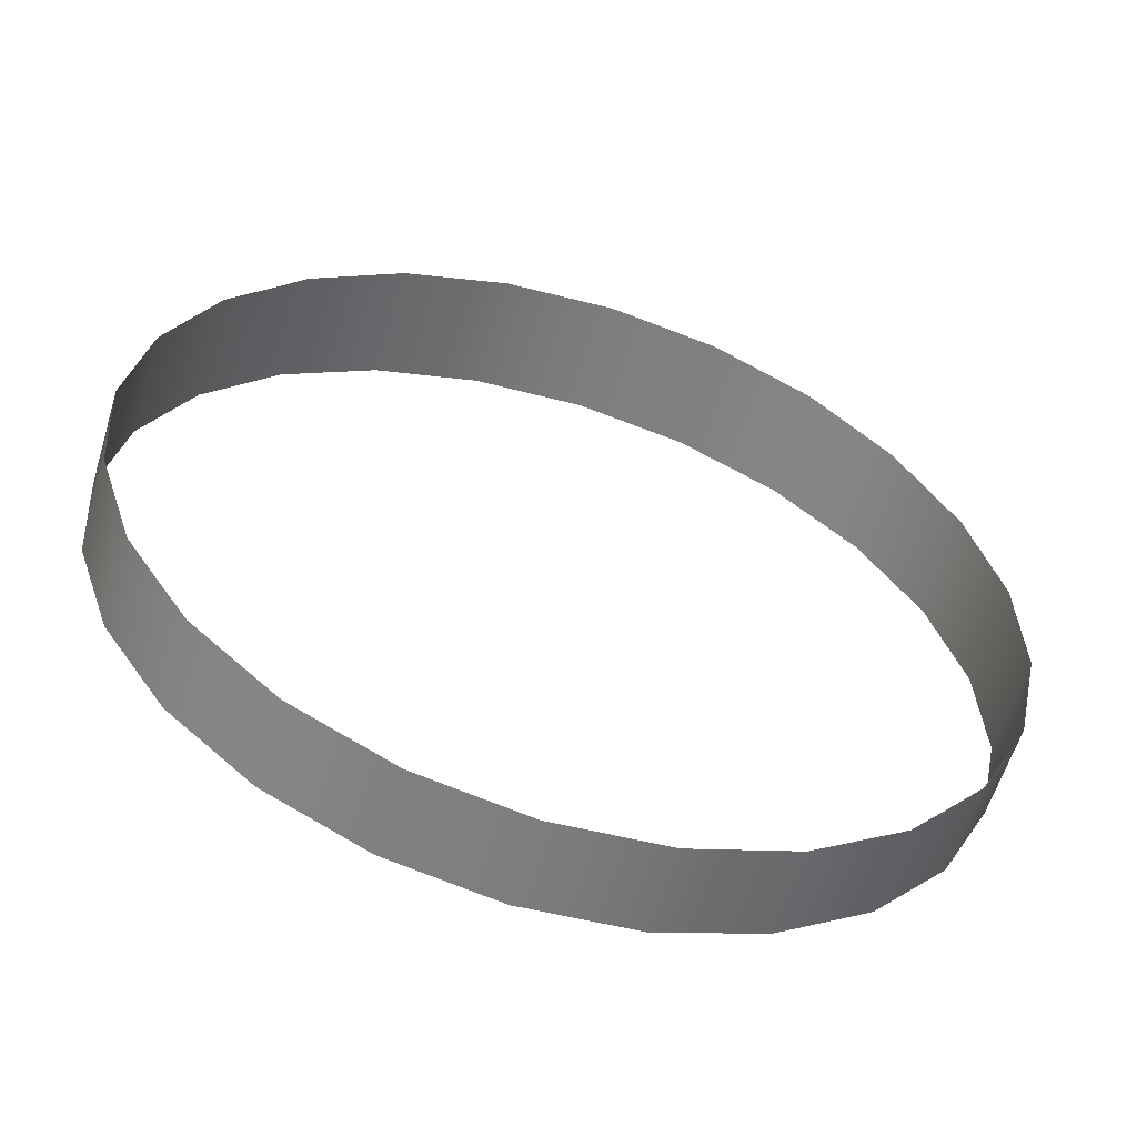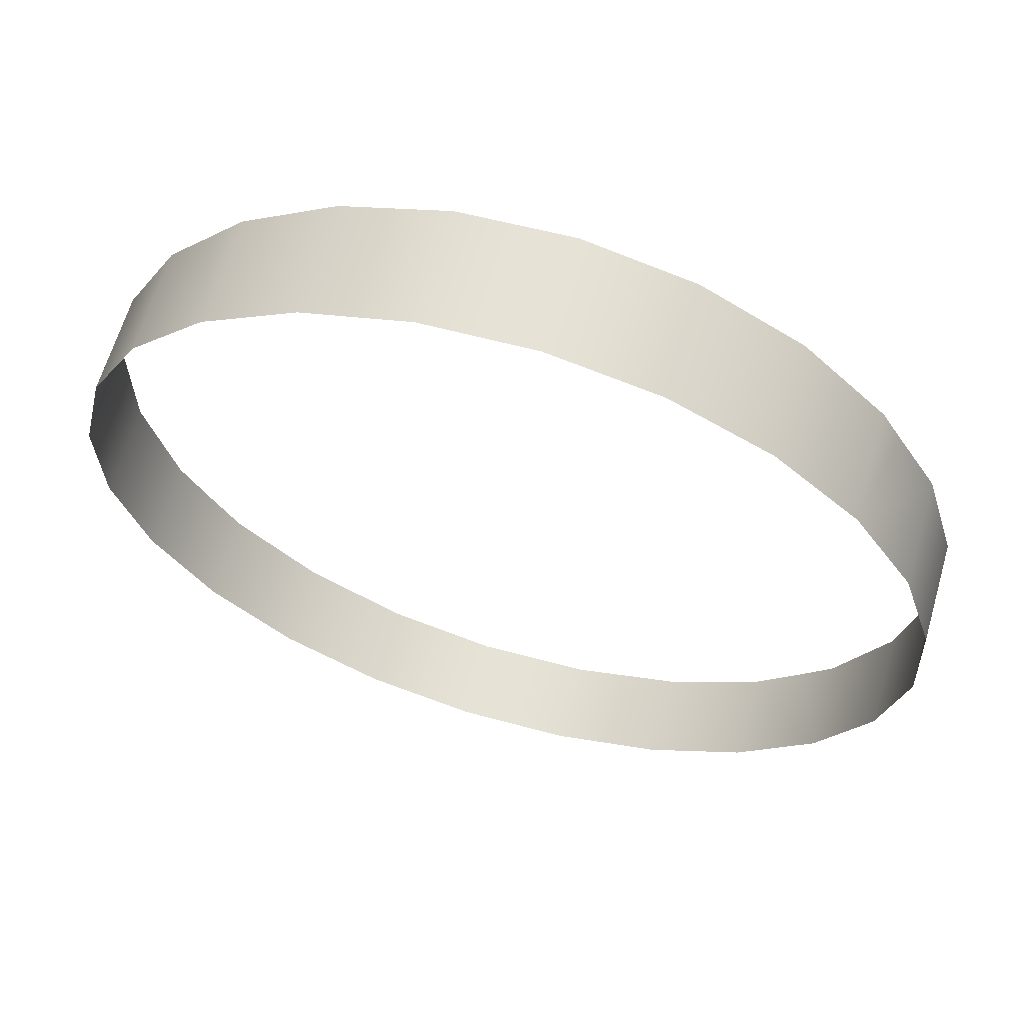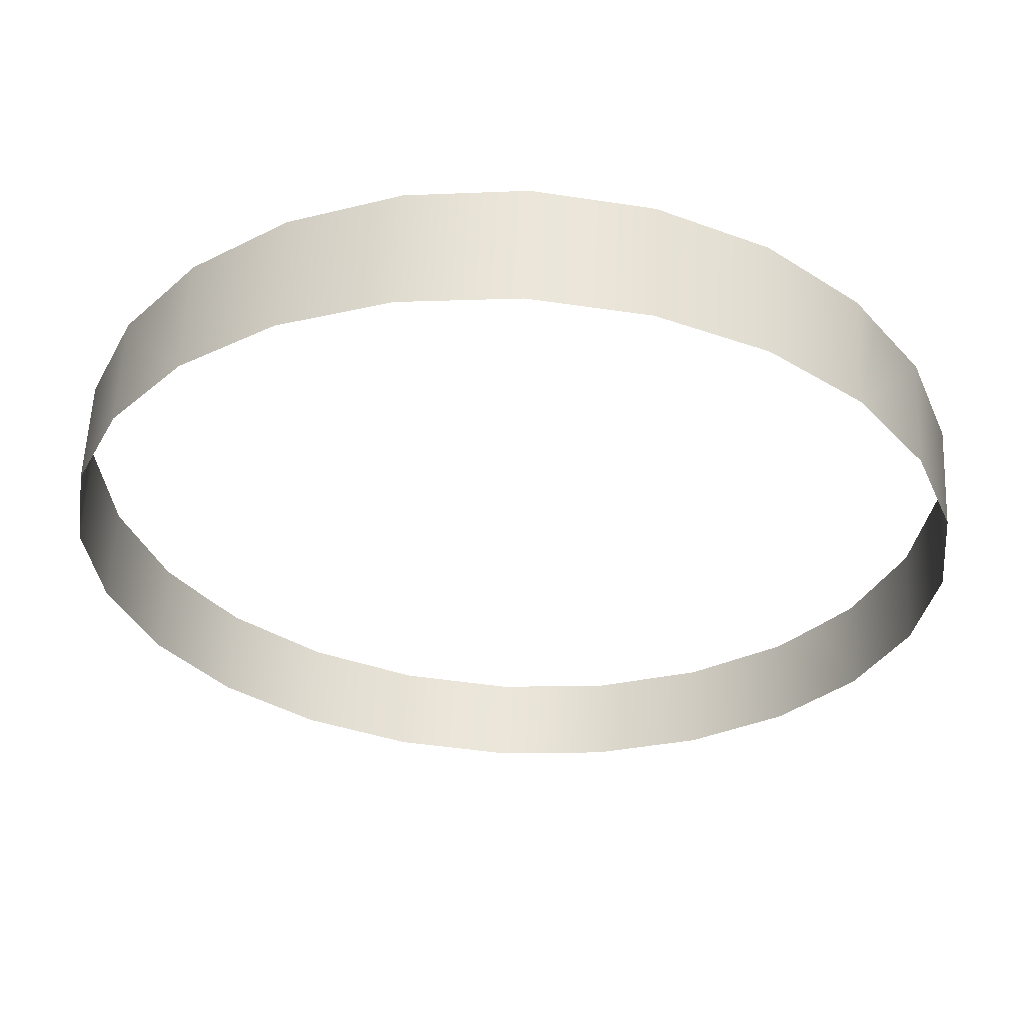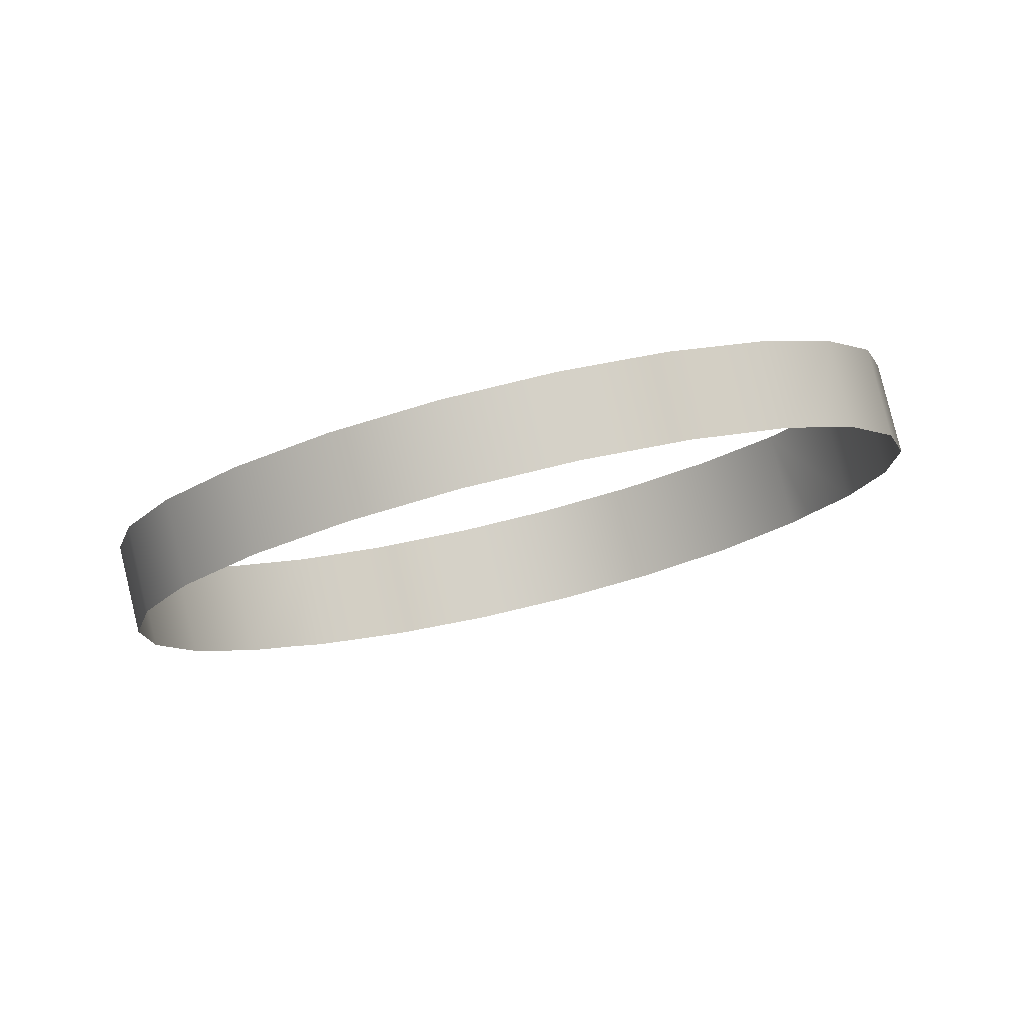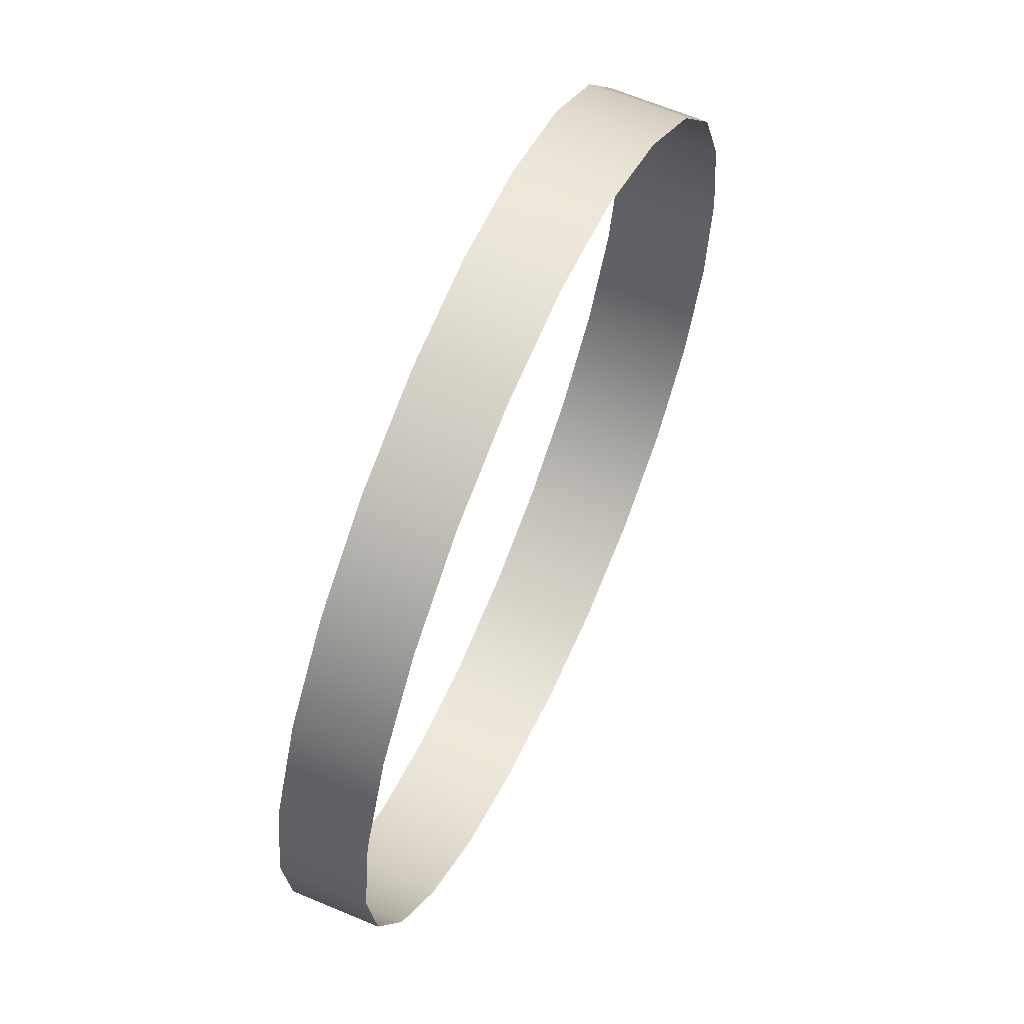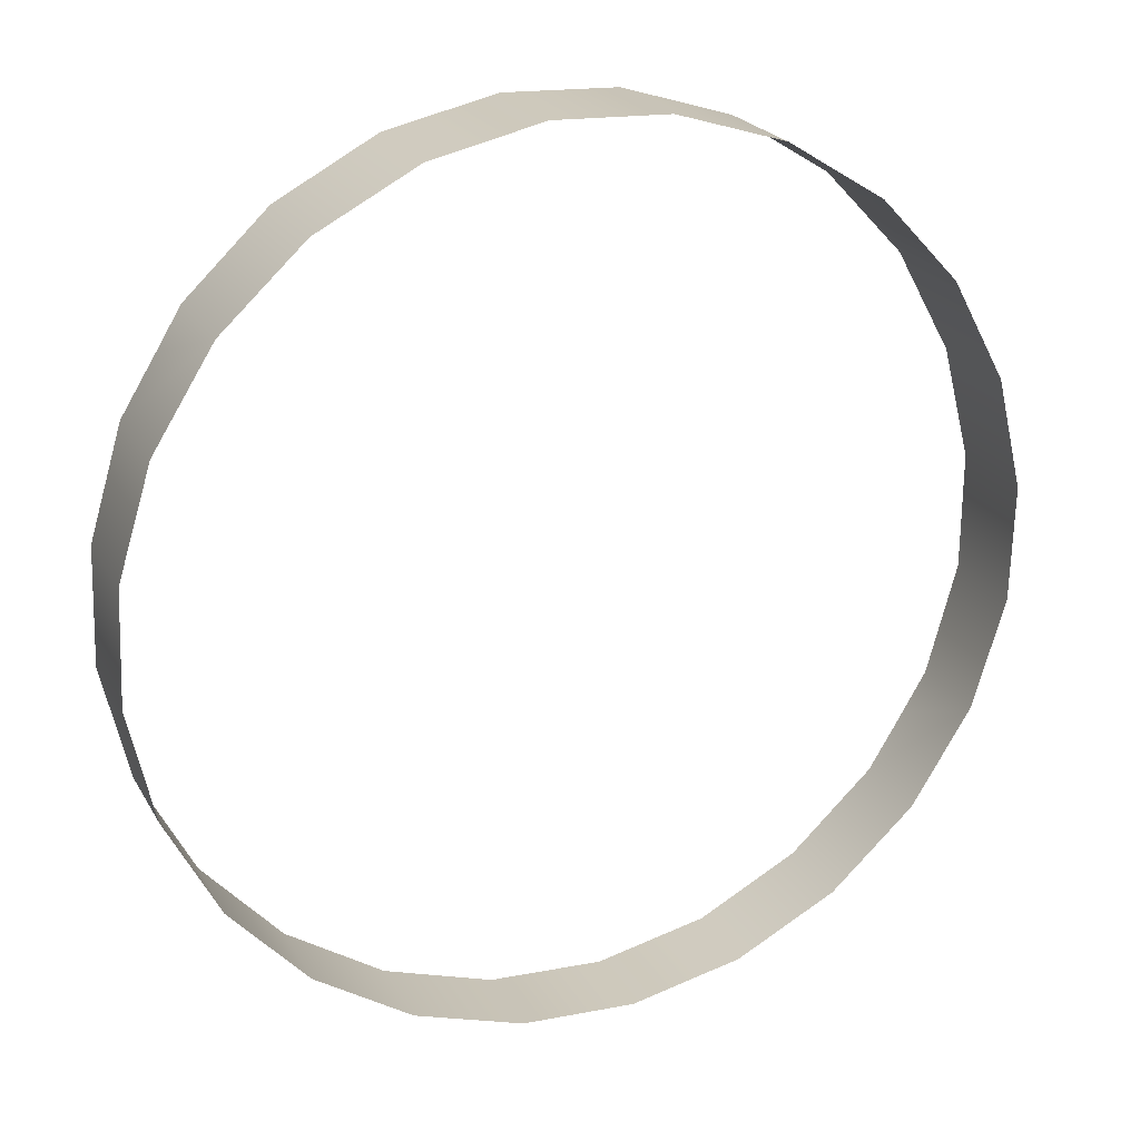
<metadata>
{"format":"obj","ext":"obj","renderer":"f3d","projection":"perspective","resolution":1024,"background":"white","views":[{"elev":-74.6,"azim":147.5,"up":"+Y"},{"elev":79.3,"azim":1.8,"up":"+Y"},{"elev":73.3,"azim":-12.3,"up":"+Y"},{"elev":7.9,"azim":2.8,"up":"+Z"},{"elev":-70.9,"azim":58.0,"up":"+Y"},{"elev":38.5,"azim":-37.7,"up":"+Y"}]}
</metadata>
<code>
o #ID139
v -0.2527 0.1579 0.7755
v -0.255 0.1557 0.7717
v -0.2559 0.1567 0.775
v -0.2518 0.1569 0.7721
v -0.2518 0.1569 0.7721
v -0.2527 0.1579 0.7755
v -0.255 0.1557 0.7717
v -0.2559 0.1567 0.775
v -0.2494 0.1583 0.7762
v -0.2485 0.1573 0.7729
v -0.2485 0.1573 0.7729
v -0.2494 0.1583 0.7762
v -0.2578 0.1538 0.7716
v -0.2587 0.1547 0.7748
v -0.2578 0.1538 0.7716
v -0.2587 0.1547 0.7748
v -0.2461 0.1578 0.7773
v -0.2452 0.1568 0.7739
v -0.2452 0.1568 0.7739
v -0.2461 0.1578 0.7773
v -0.2601 0.1512 0.7719
v -0.2609 0.1521 0.7749
v -0.2588 0.1527 0.7718
v -0.2588 0.1527 0.7718
v -0.2601 0.1512 0.7719
v -0.2609 0.1521 0.7749
v -0.2432 0.1565 0.7784
v -0.2423 0.1556 0.7752
v -0.2423 0.1556 0.7752
v -0.2432 0.1565 0.7784
v -0.2616 0.1482 0.7725
v -0.2624 0.1491 0.7754
v -0.2616 0.1482 0.7725
v -0.2624 0.1491 0.7754
v -0.2407 0.1544 0.7797
v -0.2399 0.1535 0.7765
v -0.2399 0.1535 0.7765
v -0.2407 0.1544 0.7797
v -0.2624 0.145 0.7733
v -0.2631 0.1458 0.7761
v -0.2624 0.145 0.7733
v -0.2631 0.1458 0.7761
v -0.2381 0.1509 0.7779
v -0.2389 0.1518 0.7809
v -0.2393 0.1527 0.777
v -0.2393 0.1527 0.777
v -0.2381 0.1509 0.7779
v -0.2389 0.1518 0.7809
v -0.2623 0.1417 0.7744
v -0.263 0.1425 0.7771
v -0.2623 0.1417 0.7744
v -0.263 0.1425 0.7771
v -0.2371 0.1479 0.7791
v -0.2379 0.1487 0.7821
v -0.2371 0.1479 0.7791
v -0.2379 0.1487 0.7821
v -0.2613 0.1387 0.7757
v -0.262 0.1394 0.7783
v -0.2613 0.1387 0.7757
v -0.262 0.1394 0.7783
v -0.237 0.1446 0.7802
v -0.2378 0.1454 0.783
v -0.237 0.1446 0.7802
v -0.2378 0.1454 0.783
v -0.2595 0.1361 0.777
v -0.2602 0.1368 0.7795
v -0.2604 0.1373 0.7764
v -0.2604 0.1373 0.7764
v -0.2595 0.1361 0.777
v -0.2602 0.1368 0.7795
v -0.2378 0.1414 0.7811
v -0.2385 0.1422 0.7838
v -0.2378 0.1414 0.7811
v -0.2385 0.1422 0.7838
v -0.2577 0.1347 0.7807
v -0.2571 0.134 0.7783
v -0.2571 0.134 0.7783
v -0.2577 0.1347 0.7807
v -0.2393 0.1384 0.7817
v -0.24 0.1391 0.7842
v -0.2393 0.1384 0.7817
v -0.24 0.1391 0.7842
v -0.2548 0.1334 0.7819
v -0.2541 0.1327 0.7795
v -0.2541 0.1327 0.7795
v -0.2548 0.1334 0.7819
v -0.2416 0.1358 0.7819
v -0.2423 0.1365 0.7844
v -0.2403 0.1373 0.7818
v -0.2403 0.1373 0.7818
v -0.2416 0.1358 0.7819
v -0.2423 0.1365 0.7844
v -0.2515 0.1329 0.7829
v -0.2509 0.1322 0.7805
v -0.2509 0.1322 0.7805
v -0.2515 0.1329 0.7829
v -0.2444 0.1338 0.7817
v -0.2451 0.1345 0.7842
v -0.2444 0.1338 0.7817
v -0.2451 0.1345 0.7842
v -0.2482 0.1333 0.7837
v -0.2476 0.1326 0.7812
v -0.2476 0.1326 0.7812
v -0.2482 0.1333 0.7837
f 1 2 3
f 2 1 4
f 5 6 7
f 8 7 6
f 9 4 1
f 4 9 10
f 11 12 5
f 6 5 12
f 3 13 14
f 13 3 2
f 7 8 15
f 16 15 8
f 17 10 9
f 10 17 18
f 19 20 11
f 12 11 20
f 14 21 22
f 21 14 23
f 23 14 13
f 15 16 24
f 24 16 25
f 26 25 16
f 27 18 17
f 18 27 28
f 29 30 19
f 20 19 30
f 22 31 32
f 31 22 21
f 25 26 33
f 34 33 26
f 35 28 27
f 28 35 36
f 37 38 29
f 30 29 38
f 32 39 40
f 39 32 31
f 33 34 41
f 42 41 34
f 43 35 44
f 35 43 45
f 35 45 36
f 37 46 38
f 46 47 38
f 48 38 47
f 40 49 50
f 49 40 39
f 41 42 51
f 52 51 42
f 53 44 54
f 44 53 43
f 47 55 48
f 56 48 55
f 50 57 58
f 57 50 49
f 51 52 59
f 60 59 52
f 61 54 62
f 54 61 53
f 55 63 56
f 64 56 63
f 58 65 66
f 65 58 67
f 67 58 57
f 59 60 68
f 68 60 69
f 70 69 60
f 71 62 72
f 62 71 61
f 63 73 64
f 74 64 73
f 65 75 66
f 75 65 76
f 77 69 78
f 70 78 69
f 79 72 80
f 72 79 71
f 73 81 74
f 82 74 81
f 76 83 75
f 83 76 84
f 85 77 86
f 78 86 77
f 87 80 88
f 80 87 89
f 80 89 79
f 81 90 82
f 90 91 82
f 92 82 91
f 84 93 83
f 93 84 94
f 95 85 96
f 86 96 85
f 97 88 98
f 88 97 87
f 91 99 92
f 100 92 99
f 94 101 93
f 101 94 102
f 103 95 104
f 96 104 95
f 102 98 101
f 98 102 97
f 99 103 100
f 104 100 103

</code>
